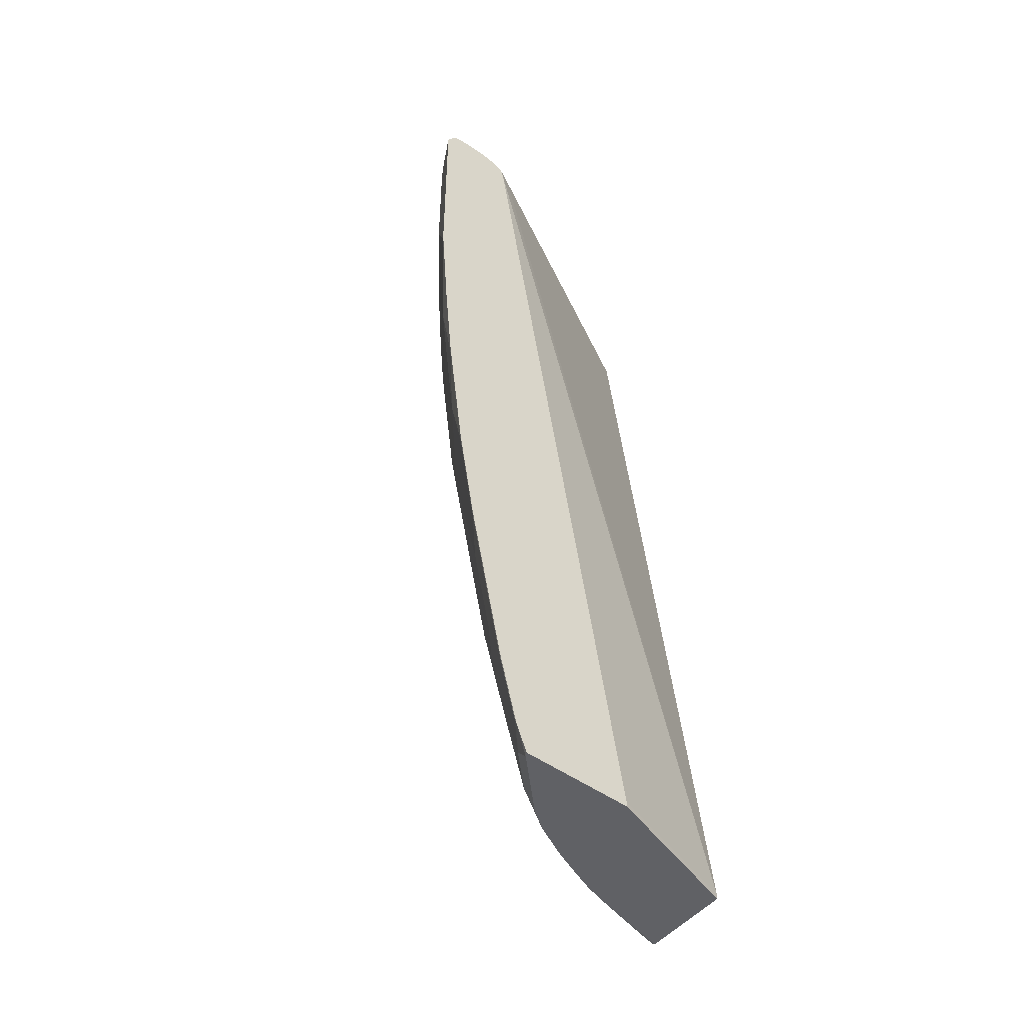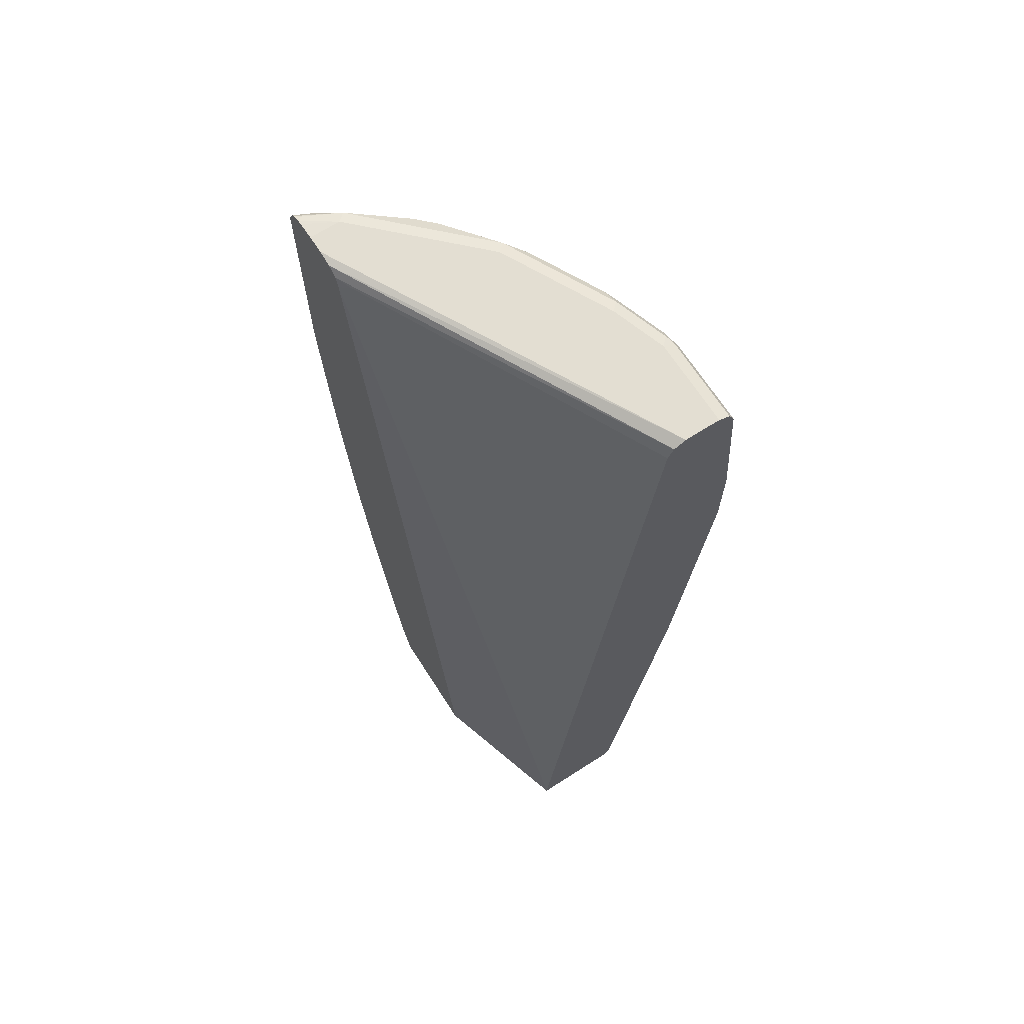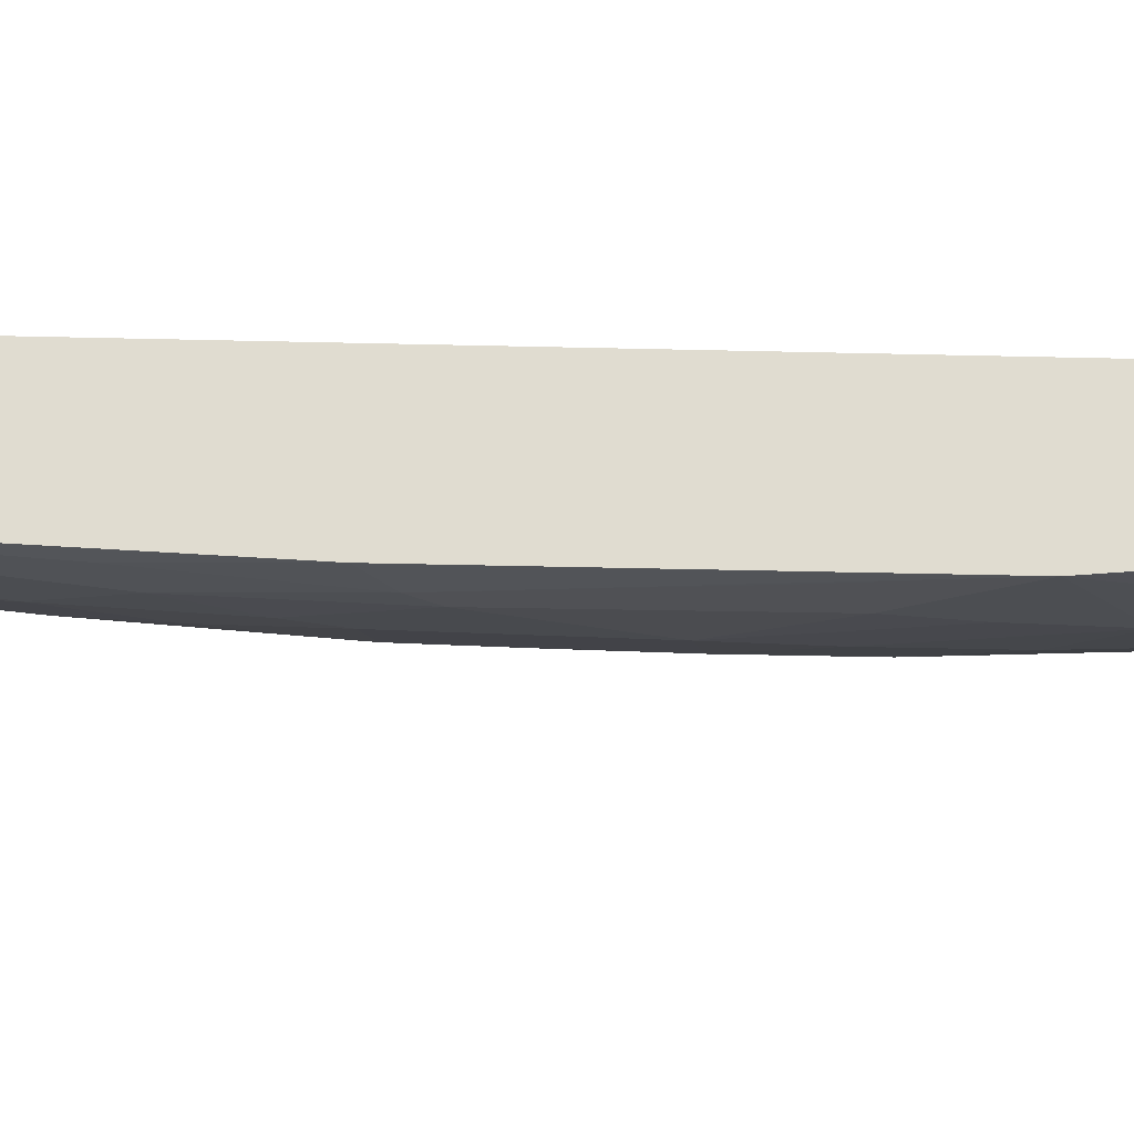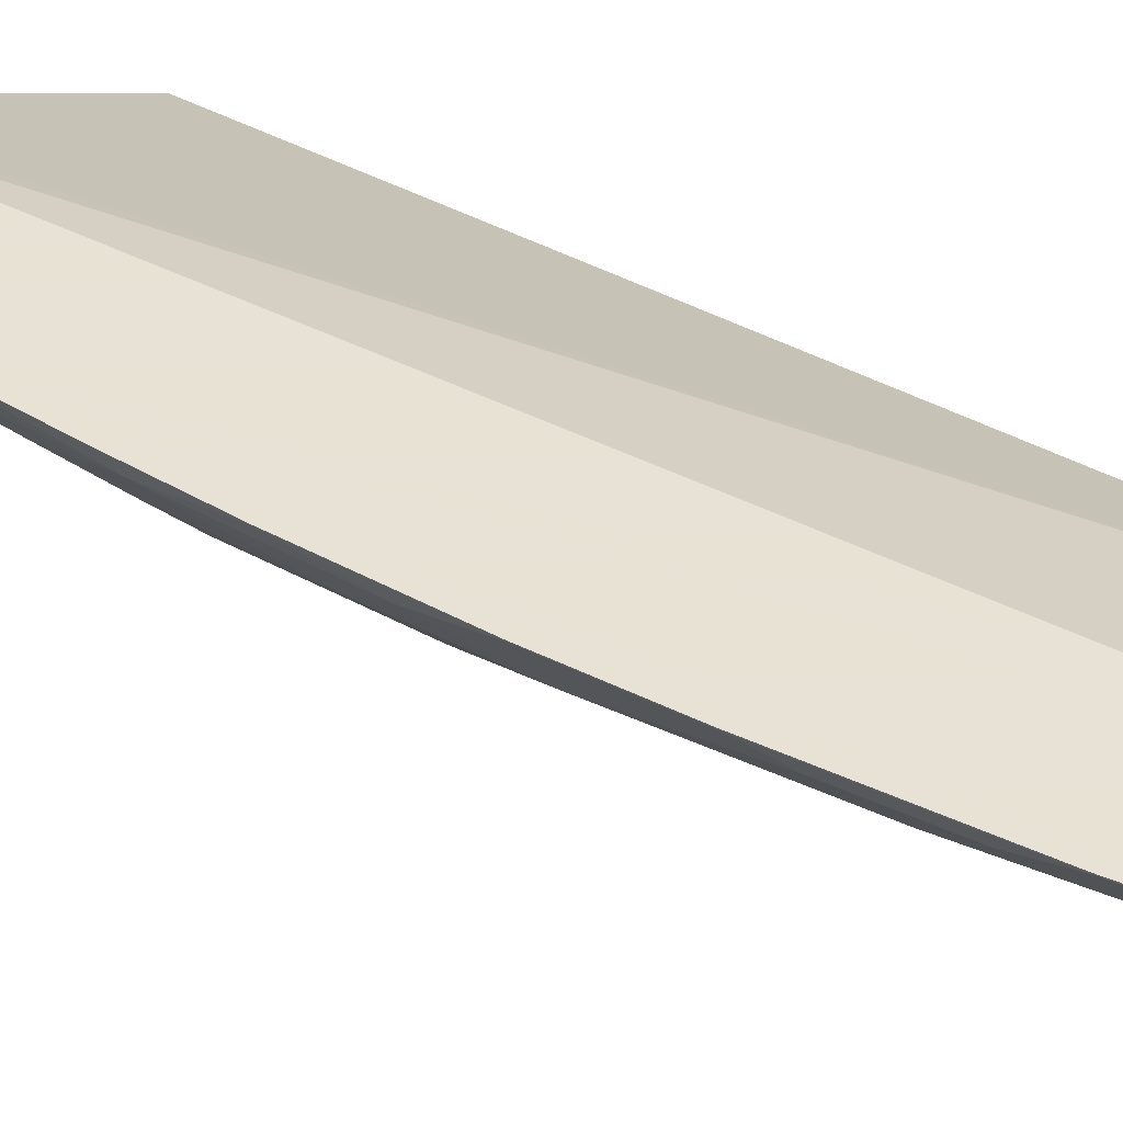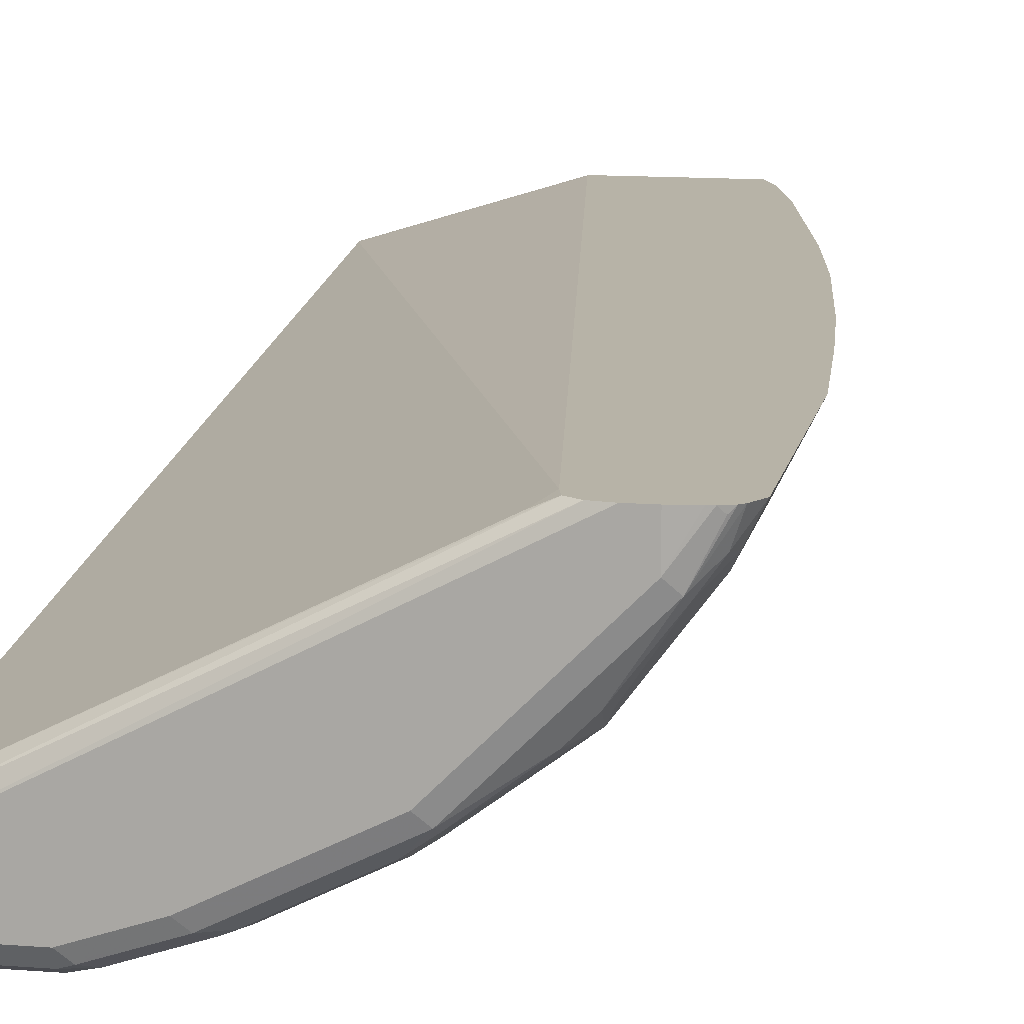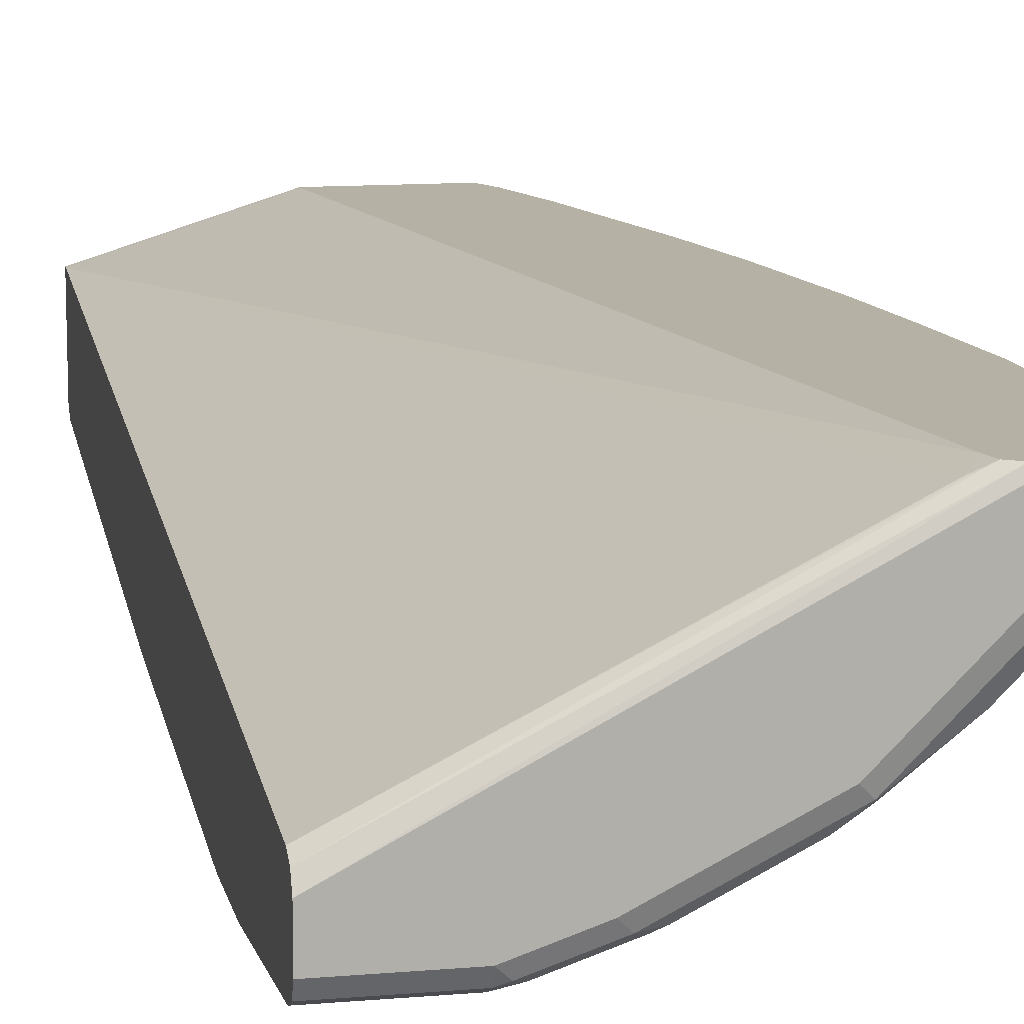
<metadata>
{"format":"obj","ext":"obj","renderer":"f3d","projection":"perspective","resolution":1024,"background":"white","views":[{"elev":-49.7,"azim":-38.3,"up":"+Y"},{"elev":67.7,"azim":57.3,"up":"+Y"},{"elev":-26.2,"azim":98.9,"up":"+Z"},{"elev":40.6,"azim":-48.7,"up":"+Z"},{"elev":12.6,"azim":-169.5,"up":"+Z"},{"elev":11.9,"azim":168.3,"up":"+Z"}]}
</metadata>
<code>
v -0.4754 0.3643 -0.07142
v -0.4748 0.363 -0.07264
v -0.4671 0.2535 -0.07142
v -0.4754 0.5822 -0.07142
v -0.4581 0.2458 -0.08939
v -0.4748 0.5809 -0.07264
v -0.4692 0.4357 -0.08381
v -0.4581 0.4301 -0.1061
v -0.4581 0.162 -0.07264
v -0.4587 0.1632 -0.07142
v -0.4682 0.5948 -0.07142
v -0.4609 0.5907 -0.09219
v -0.4636 0.5753 -0.09497
v -0.4413 0.3295 -0.1229
v -0.4245 0.2793 -0.1397
v -0.4245 0.1452 -0.1229
v -0.4413 0.09504 -0.08939
v -0.4692 0.5697 -0.08381
v -0.4581 0.5642 -0.1061
v -0.4078 0.5307 -0.1732
v -0.4413 0.02802 -0.07264
v -0.4419 0.02922 -0.07142
v -0.4649 0.5981 -0.07142
v -0.4441 0.5991 -0.1089
v -0.4469 0.5921 -0.1117
v -0.4078 0.2458 -0.1564
v -0.4078 0.1286 -0.1397
v -0.4078 0.02802 -0.1229
v -0.4078 -0.03909 -0.1061
v -0.4078 0.5642 -0.1732
v -0.3408 0.4804 -0.2234
v -0.3575 0.3463 -0.2067
v -0.3743 0.2793 -0.1899
v -0.391 0.2625 -0.1732
v -0.4245 -0.0726 -0.07264
v -0.4078 -0.1061 -0.08939
v -0.4251 -0.0714 -0.07142
v -0.4569 0.6011 -0.07142
v -0.4609 0.5991 -0.07544
v -0.4357 0.6033 -0.1006
v -0.3771 0.5991 -0.176
v -0.4106 0.5907 -0.1592
v -0.4134 0.5753 -0.162
v -0.391 0.1118 -0.1564
v -0.391 0.02802 -0.1397
v -0.3743 -0.1396 -0.1229
v -0.391 -0.1899 -0.08939
v -0.3408 0.5642 -0.2234
v -0.3938 0.5907 -0.176
v -0.3966 0.5753 -0.1788
v -0.2626 0.5083 -0.2626
v -0.2849 0.4525 -0.2514
v -0.3072 0.4468 -0.2402
v -0.324 0.2793 -0.2234
v -0.3408 0.2122 -0.2067
v -0.3575 0.162 -0.1899
v -0.3743 0.1286 -0.1732
v -0.4078 -0.1563 -0.07264
v -0.3916 -0.2389 -0.07142
v -0.4525 0.6017 -0.07142
v -0.4357 0.6033 -0.07142
v -0.3687 0.6033 -0.1676
v -0.3435 0.5991 -0.2095
v -0.3408 -0.03909 -0.1732
v -0.3575 -0.0558 -0.1564
v -0.3575 -0.1396 -0.1397
v -0.3743 -0.2066 -0.1061
v -0.3575 -0.324 -0.08939
v -0.391 -0.2401 -0.07264
v -0.3463 0.5921 -0.2123
v -0.3296 0.5753 -0.229
v -0.2626 0.5753 -0.2626
v -0.2514 0.5027 -0.2681
v -0.2682 0.2848 -0.2514
v -0.2905 0.2793 -0.2402
v -0.2737 0.1955 -0.2402
v -0.324 0.1118 -0.2067
v -0.3913 -0.2404 -0.07142
v -0.4189 0.6033 -0.07142
v -0.3351 0.6033 -0.2011
v -0.2765 0.5991 -0.243
v -0.2933 0.5907 -0.243
v -0.3268 0.5907 -0.2262
v -0.324 -0.005579 -0.1899
v -0.3072 -0.1563 -0.1732
v -0.3408 -0.1228 -0.1564
v -0.324 -0.2569 -0.1397
v -0.3575 -0.2737 -0.1061
v -0.3408 -0.324 -0.1061
v -0.3603 -0.3398 -0.07544
v -0.3731 -0.3133 -0.07142
v -0.3743 -0.3072 -0.07264
v -0.2598 0.5907 -0.2598
v -0.2514 0.5886 -0.2639
v -0.2514 0.5697 -0.2681
v -0.2011 0.553 -0.2849
v -0.2347 0.3519 -0.2681
v -0.2514 0.201 -0.2514
v -0.2682 0.1174 -0.2346
v -0.2905 0.1118 -0.2234
v -0.2737 0.04473 -0.2234
v -0.3072 0.04473 -0.2067
v -0.3745 -0.3074 -0.07142
v -0.4047 0.6008 -0.07142
v -0.1031 0.6033 -0.2346
v -0.2682 0.6033 -0.2346
v -0.2347 0.6033 -0.2514
v -0.243 0.5991 -0.2598
v -0.257 -0.1061 -0.2067
v -0.2737 -0.1563 -0.1899
v -0.2737 -0.2401 -0.1732
v -0.2905 -0.2737 -0.1564
v -0.324 -0.324 -0.1229
v -0.31 -0.3398 -0.1257
v -0.3565 -0.3398 -0.07923
v -0.3622 -0.3398 -0.07162
v -0.3623 -0.3398 -0.07142
v -0.2011 0.5886 -0.2807
v -0.2011 0.5697 -0.2849
v -0.1844 0.4022 -0.2849
v -0.1031 0.3662 -0.2966
v -0.2179 0.2681 -0.2681
v -0.2011 0.201 -0.2681
v -0.2347 0.1508 -0.2514
v -0.2514 0.05036 -0.2346
v -0.1031 0.5977 -0.2234
v -0.3946 0.5941 -0.07142
v -0.1031 0.6033 -0.2681
v -0.1844 0.6033 -0.2681
v -0.1927 0.5991 -0.2765
v -0.2347 -0.1005 -0.2178
v -0.243 -0.1257 -0.2095
v -0.2598 -0.1759 -0.1927
v -0.2598 -0.2597 -0.176
v -0.2765 -0.2932 -0.1592
v -0.2905 -0.3398 -0.1397
v -0.2508 -0.3398 -0.07142
v -0.1844 0.5977 -0.2793
v -0.1844 0.5865 -0.2849
v -0.1031 0.4408 -0.2966
v -0.1676 0.3351 -0.2849
v -0.1031 0.06763 -0.2676
v -0.1341 0.08387 -0.2681
v -0.1173 0.2513 -0.2849
v -0.1509 0.2848 -0.2849
v -0.1676 0.134 -0.2681
v -0.1844 0.01676 -0.2514
v -0.2011 0.05036 -0.2514
v -0.2179 -0.03346 -0.2346
v -0.1031 0.5916 -0.2204
v -0.3916 0.5822 -0.07142
v -0.3798 0.5921 -0.07821
v -0.1031 0.5865 -0.2178
v -0.1031 0.5977 -0.2793
v -0.2011 -0.1676 -0.2178
v -0.2263 -0.1592 -0.2095
v -0.2263 -0.3267 -0.176
v -0.2598 -0.3267 -0.1592
v -0.2572 -0.3398 -0.1566
v -0.1031 -0.3398 -0.1173
v -0.1031 -0.3351 -0.1173
v -0.2511 -0.3348 -0.07142
v -0.1031 0.596 -0.2801
v -0.1031 0.5865 -0.2849
v -0.1031 -0.05026 -0.2514
v -0.1173 -0.05026 -0.2514
v -0.1509 -0.03346 -0.2514
v -0.1509 0.1006 -0.2681
v -0.1844 -0.1005 -0.2346
v -0.1031 -0.3301 -0.2128
v -0.2011 -0.2513 -0.2011
v -0.2095 -0.2765 -0.1927
v -0.2057 -0.3398 -0.1779
v -0.2337 -0.3398 -0.1667
v -0.1031 -0.3398 -0.2034
v -0.1031 -0.3393 -0.2052
v -0.1844 -0.3398 -0.1843
f 96 119 140
f 98 122 123
f 98 123 124
f 97 122 98
f 96 121 120
f 96 140 121
f 97 120 122
f 96 120 97
f 91 116 117
f 94 118 119
f 94 130 118
f 94 108 130
f 93 108 94
f 91 103 92
f 90 116 91
f 98 124 125
f 90 137 117
f 90 117 116
f 94 119 95
f 98 125 99
f 105 170 165
f 99 101 100
f 105 163 154
f 90 160 137
f 105 164 163
f 105 140 164
f 105 121 140
f 105 142 121
f 105 165 142
f 105 176 170
f 99 125 101
f 105 175 176
f 105 161 160
f 105 153 161
f 105 150 153
f 105 126 150
f 104 127 126
f 104 126 105
f 101 109 102
f 101 125 109
f 105 160 175
f 90 175 160
f 76 99 100
f 90 173 177
f 79 104 105
f 77 102 84
f 77 101 102
f 77 100 101
f 76 100 77
f 76 98 99
f 74 76 75
f 74 98 76
f 81 106 107
f 74 97 98
f 73 96 97
f 73 119 96
f 73 95 119
f 72 94 95
f 72 93 94
f 72 82 93
f 71 82 72
f 105 154 128
f 73 97 74
f 90 177 175
f 81 107 108
f 81 93 82
f 90 174 173
f 90 159 174
f 90 136 159
f 90 114 136
f 90 115 114
f 89 115 90
f 89 114 115
f 89 113 114
f 81 108 93
f 88 113 89
f 87 112 113
f 85 87 86
f 85 112 87
f 85 111 112
f 85 110 111
f 85 109 110
f 84 109 85
f 84 102 109
f 87 113 88
f 107 129 130
f 146 168 147
f 109 131 132
f 147 167 169
f 147 168 167
f 147 149 148
f 71 83 82
f 145 168 146
f 144 168 145
f 143 168 144
f 143 167 168
f 147 169 149
f 143 166 167
f 142 165 166
f 139 164 140
f 139 163 164
f 138 163 139
f 138 154 163
f 137 161 162
f 137 160 161
f 136 158 159
f 142 166 143
f 135 158 136
f 149 169 155
f 151 161 152
f 175 177 176
f 170 172 171
f 170 177 173
f 170 176 177
f 167 170 169
f 166 170 167
f 165 170 166
f 157 172 170
f 151 162 161
f 157 159 158
f 157 173 174
f 157 170 173
f 155 157 156
f 155 172 157
f 155 171 172
f 155 170 171
f 155 169 170
f 152 161 153
f 157 174 159
f 135 157 158
f 134 156 157
f 134 157 135
f 121 142 143
f 120 123 122
f 120 141 123
f 120 121 141
f 119 139 140
f 118 139 119
f 118 138 139
f 118 130 138
f 121 143 144
f 113 136 114
f 112 135 136
f 111 135 112
f 111 134 135
f 110 134 111
f 110 133 134
f 109 125 131
f 109 133 110
f 109 132 133
f 112 136 113
f 121 144 145
f 121 145 141
f 123 141 145
f 132 134 133
f 131 149 155
f 131 134 132
f 131 156 134
f 131 155 156
f 129 138 130
f 128 138 129
f 128 154 138
f 127 153 150
f 127 152 153
f 127 151 152
f 126 127 150
f 125 149 131
f 125 148 149
f 124 148 125
f 123 148 124
f 123 147 148
f 123 146 147
f 123 145 146
f 107 130 108
f 70 83 71
f 68 90 91
f 69 92 103
f 17 36 21
f 17 29 36
f 17 28 29
f 16 26 27
f 16 28 17
f 16 27 28
f 15 26 16
f 15 20 26
f 19 25 30
f 14 20 15
f 12 25 13
f 12 24 25
f 11 24 12
f 11 23 24
f 9 22 10
f 9 21 22
f 9 17 21
f 8 20 14
f 13 25 19
f 8 30 20
f 20 30 48
f 20 31 32
f 27 44 28
f 26 44 27
f 26 34 44
f 25 43 30
f 25 42 43
f 24 42 25
f 24 41 42
f 24 62 41
f 20 48 31
f 24 40 62
f 23 39 24
f 23 38 39
f 21 36 35
f 21 37 22
f 21 35 37
f 20 34 26
f 20 33 34
f 20 32 33
f 24 39 40
f 28 44 45
f 8 19 30
f 7 18 19
f 1 60 38
f 1 61 60
f 1 79 61
f 1 104 79
f 1 127 104
f 1 151 127
f 1 162 151
f 1 137 162
f 1 38 23
f 1 117 137
f 1 103 91
f 1 78 103
f 1 59 78
f 1 37 59
f 1 22 37
f 1 10 22
f 1 3 10
f 1 2 3
f 1 91 117
f 7 19 8
f 1 23 11
f 1 4 6
f 6 19 18
f 6 13 19
f 5 17 9
f 5 16 17
f 5 15 16
f 5 14 15
f 5 8 14
f 4 13 6
f 1 11 4
f 4 12 13
f 3 9 10
f 69 103 78
f 2 8 5
f 2 7 8
f 2 18 7
f 2 6 18
f 2 5 3
f 1 6 2
f 4 11 12
f 28 45 66
f 3 5 9
f 28 46 29
f 54 76 77
f 54 75 76
f 53 75 54
f 53 74 75
f 52 74 53
f 52 73 74
f 51 95 73
f 51 72 95
f 54 77 55
f 51 73 52
f 49 70 50
f 48 71 72
f 48 70 71
f 48 50 70
f 47 92 69
f 47 68 92
f 47 88 68
f 47 67 88
f 49 63 70
f 46 67 47
f 55 77 56
f 57 77 64
f 28 66 46
f 68 91 92
f 68 89 90
f 68 88 89
f 66 88 67
f 66 87 88
f 66 86 87
f 64 66 65
f 56 77 57
f 64 86 66
f 64 84 85
f 64 77 84
f 63 83 70
f 63 82 83
f 63 106 81
f 63 80 106
f 59 69 78
f 58 69 59
f 64 85 86
f 46 66 67
f 63 81 82
f 44 65 66
f 34 57 44
f 33 57 34
f 33 56 57
f 33 55 56
f 32 55 33
f 32 54 55
f 31 54 32
f 31 53 54
f 35 36 58
f 31 52 53
f 31 48 72
f 30 50 48
f 30 49 50
f 30 42 49
f 30 43 42
f 29 47 36
f 44 66 45
f 29 46 47
f 31 51 52
f 35 58 37
f 31 72 51
f 36 69 58
f 44 64 65
f 44 57 64
f 36 47 69
f 41 49 42
f 41 63 49
f 41 80 63
f 40 80 62
f 40 106 80
f 40 107 106
f 41 62 80
f 40 128 129
f 40 105 128
f 40 79 105
f 37 58 59
f 40 61 79
f 38 60 40
f 40 60 61
f 40 129 107
f 38 40 39

</code>
